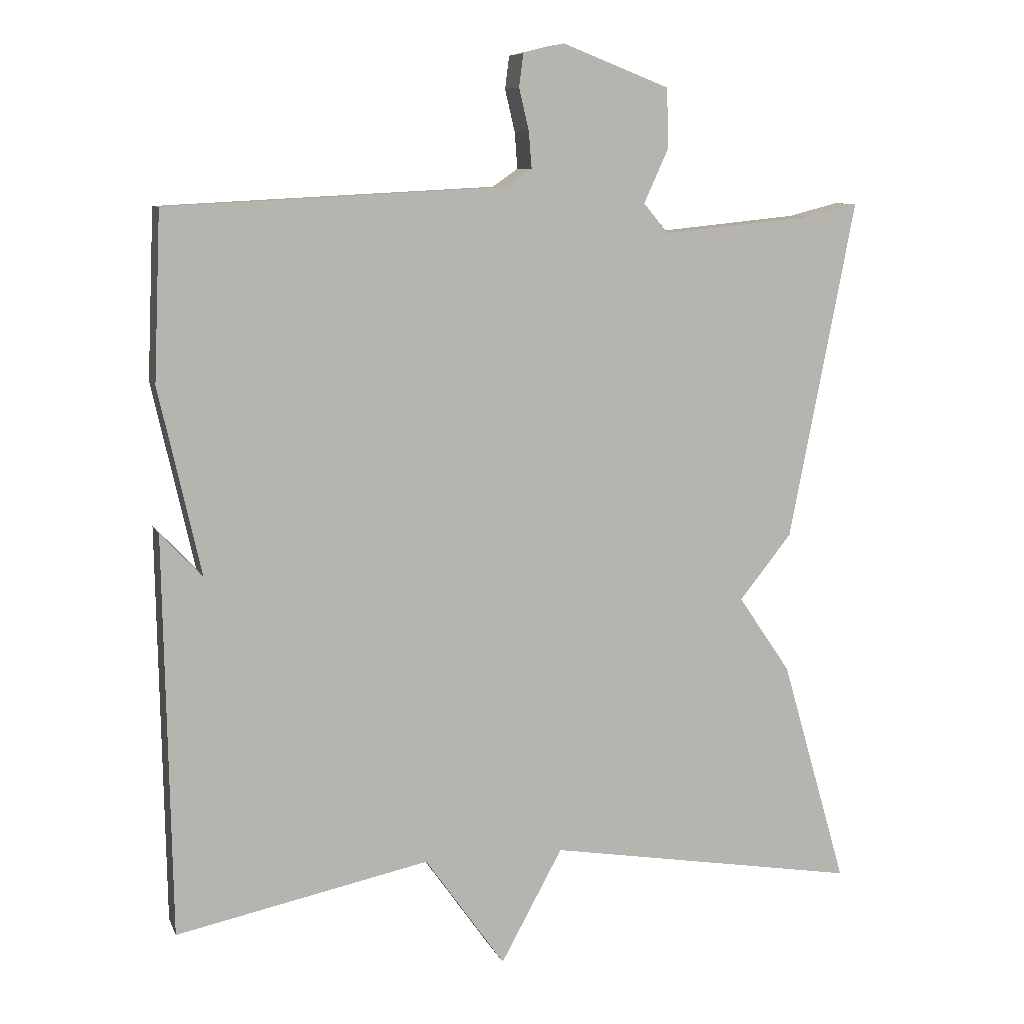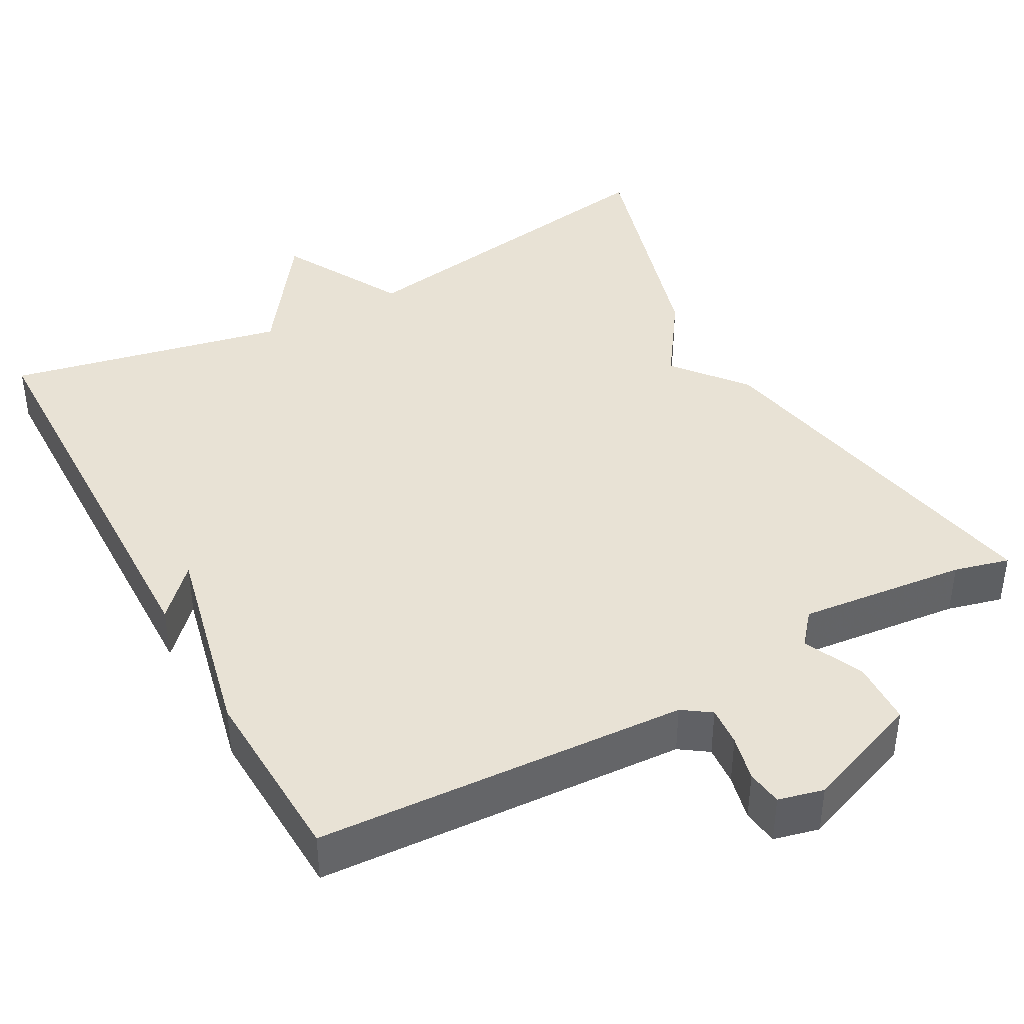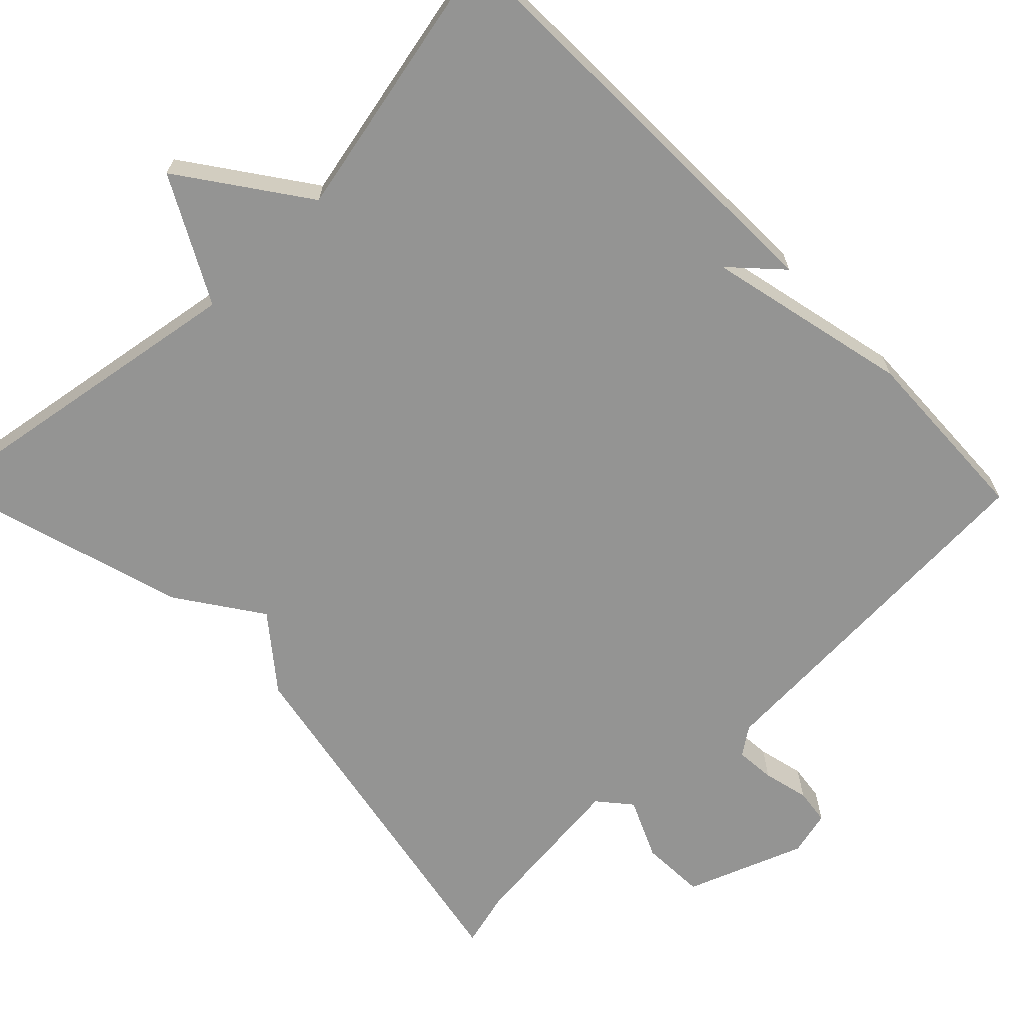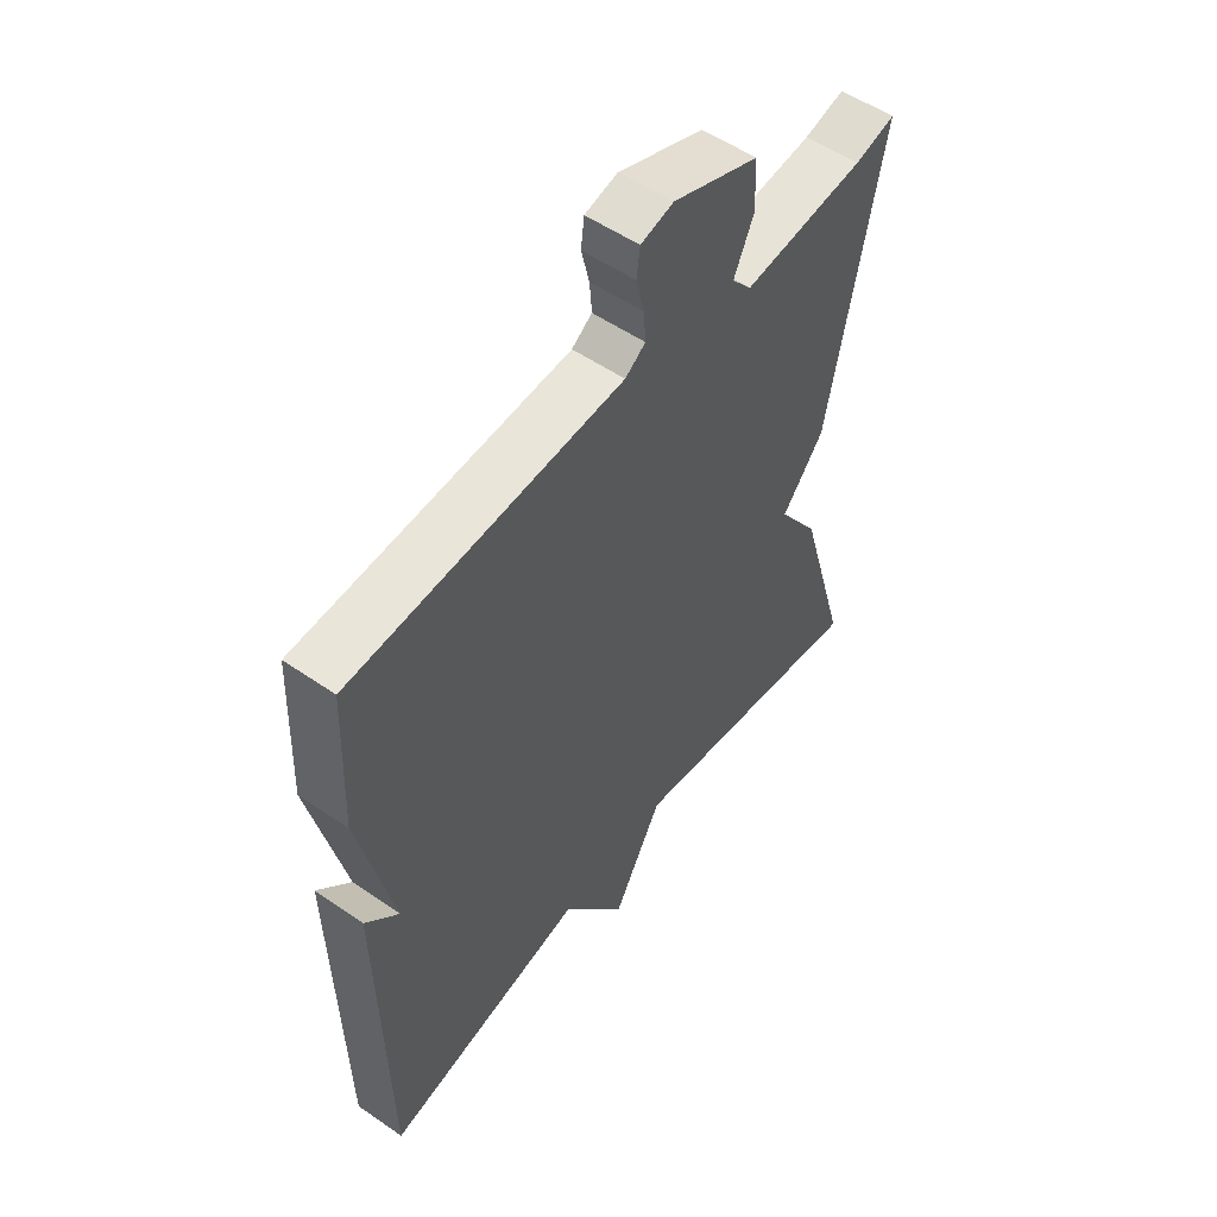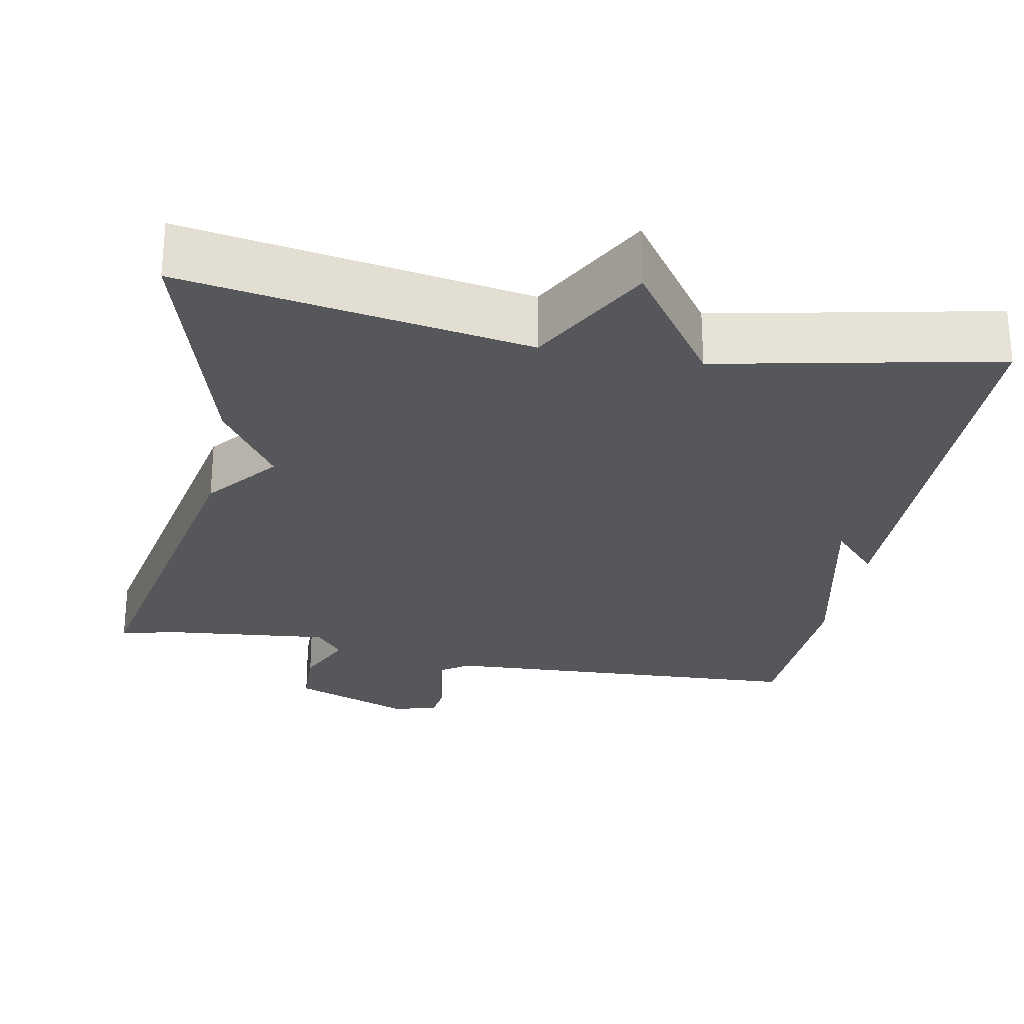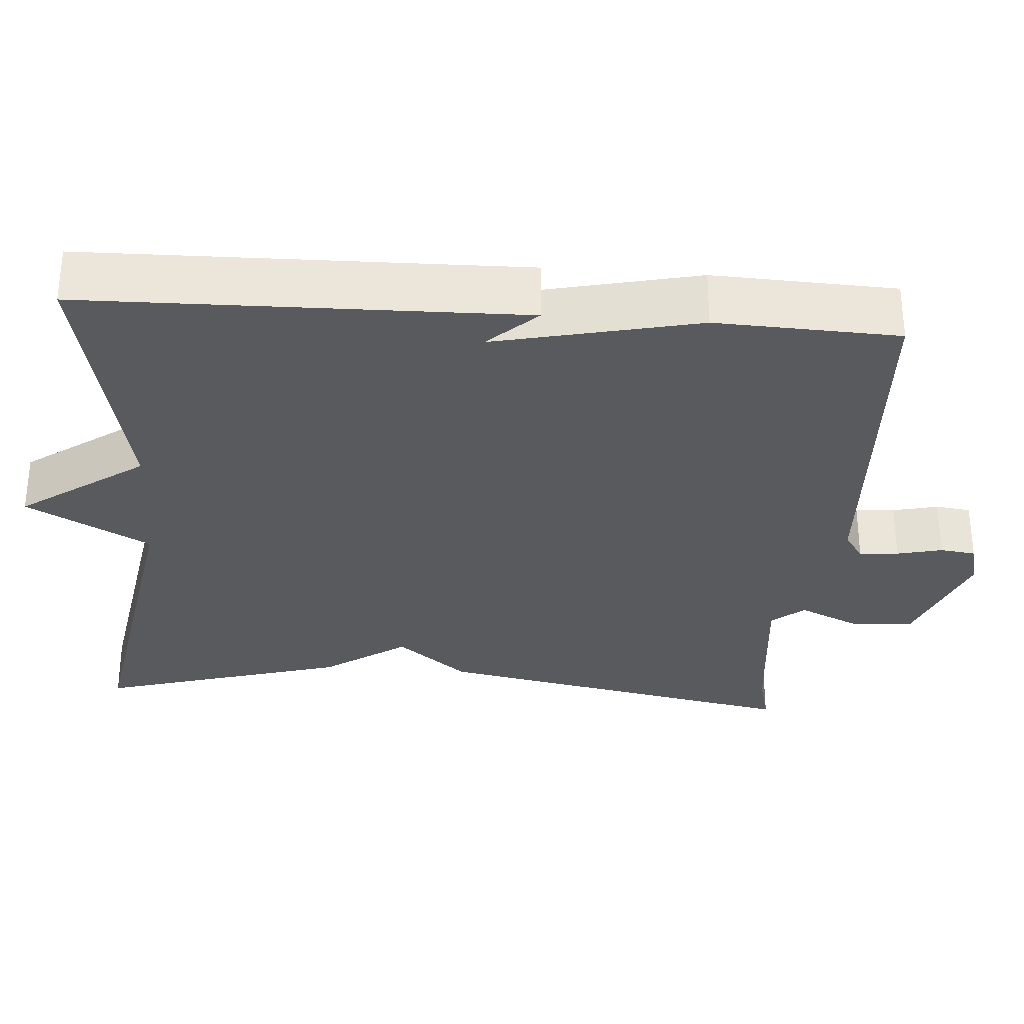
<metadata>
{"format":"obj","ext":"obj","renderer":"f3d","projection":"perspective","resolution":1024,"background":"white","views":[{"elev":8.6,"azim":-16.1,"up":"+Z"},{"elev":40.9,"azim":-28.7,"up":"+Y"},{"elev":-67.0,"azim":-135.6,"up":"+Y"},{"elev":53.9,"azim":-53.7,"up":"+Z"},{"elev":-26.8,"azim":169.2,"up":"+Y"},{"elev":-31.2,"azim":-94.2,"up":"+Y"}]}
</metadata>
<code>
v 0.5 0.07 -0.5
v 0.058 0.07 -0.426
v -0.029 0.07 -0.586
v -0.142 0.07 -0.426
v -0.5 0.07 -0.5
v -0.51 0.07 0.064
v -0.451 0.07 0.001
v -0.51 0.07 0.264
v -0.5 0.07 0.5
v -0.023 0.07 0.525
v 0.013 0.07 0.55
v 0.009 0.07 0.601
v -0.005 0.07 0.66
v 0.001 0.07 0.706
v 0.059 0.07 0.72
v 0.21 0.07 0.662
v 0.213 0.07 0.579
v 0.178 0.07 0.502
v 0.213 0.07 0.46
v 0.429 0.07 0.482
v 0.5 0.07 0.5
v 0.407 0.07 0.021
v 0.333 0.07 -0.071
v 0.407 0.07 -0.179
v 0.5 0 -0.5
v 0.058 0 -0.426
v -0.029 0 -0.586
v -0.142 0 -0.426
v -0.5 0 -0.5
v -0.51 0 0.064
v -0.451 0 0.001
v -0.51 0 0.264
v -0.5 0 0.5
v -0.023 0 0.525
v 0.013 0 0.55
v 0.009 0 0.601
v -0.005 0 0.66
v 0.001 0 0.706
v 0.059 0 0.72
v 0.21 0 0.662
v 0.213 0 0.579
v 0.178 0 0.502
v 0.213 0 0.46
v 0.429 0 0.482
v 0.5 0 0.5
v 0.407 0 0.021
v 0.333 0 -0.071
v 0.407 0 -0.179
f 23 24 1 2
f 20 21 22 23
f 19 20 23 2
f 2 3 4
f 19 2 4
f 18 19 4
f 16 17 18
f 15 16 18
f 14 15 18
f 13 14 18
f 12 13 18
f 11 12 18
f 18 4 5
f 11 18 5
f 10 11 5
f 7 8 9 10
f 7 10 5
f 5 6 7
f 26 25 48 47
f 47 46 45 44
f 26 47 44 43
f 28 27 26
f 28 26 43
f 28 43 42
f 42 41 40
f 42 40 39
f 42 39 38
f 42 38 37
f 42 37 36
f 42 36 35
f 29 28 42
f 29 42 35
f 29 35 34
f 34 33 32 31
f 29 34 31
f 31 30 29
f 1 25 26 2
f 2 26 27 3
f 3 27 28 4
f 4 28 29 5
f 5 29 30 6
f 6 30 31 7
f 7 31 32 8
f 8 32 33 9
f 9 33 34 10
f 10 34 35 11
f 11 35 36 12
f 12 36 37 13
f 13 37 38 14
f 14 38 39 15
f 15 39 40 16
f 16 40 41 17
f 17 41 42 18
f 18 42 43 19
f 19 43 44 20
f 20 44 45 21
f 21 45 46 22
f 22 46 47 23
f 23 47 48 24
f 24 48 25 1

</code>
